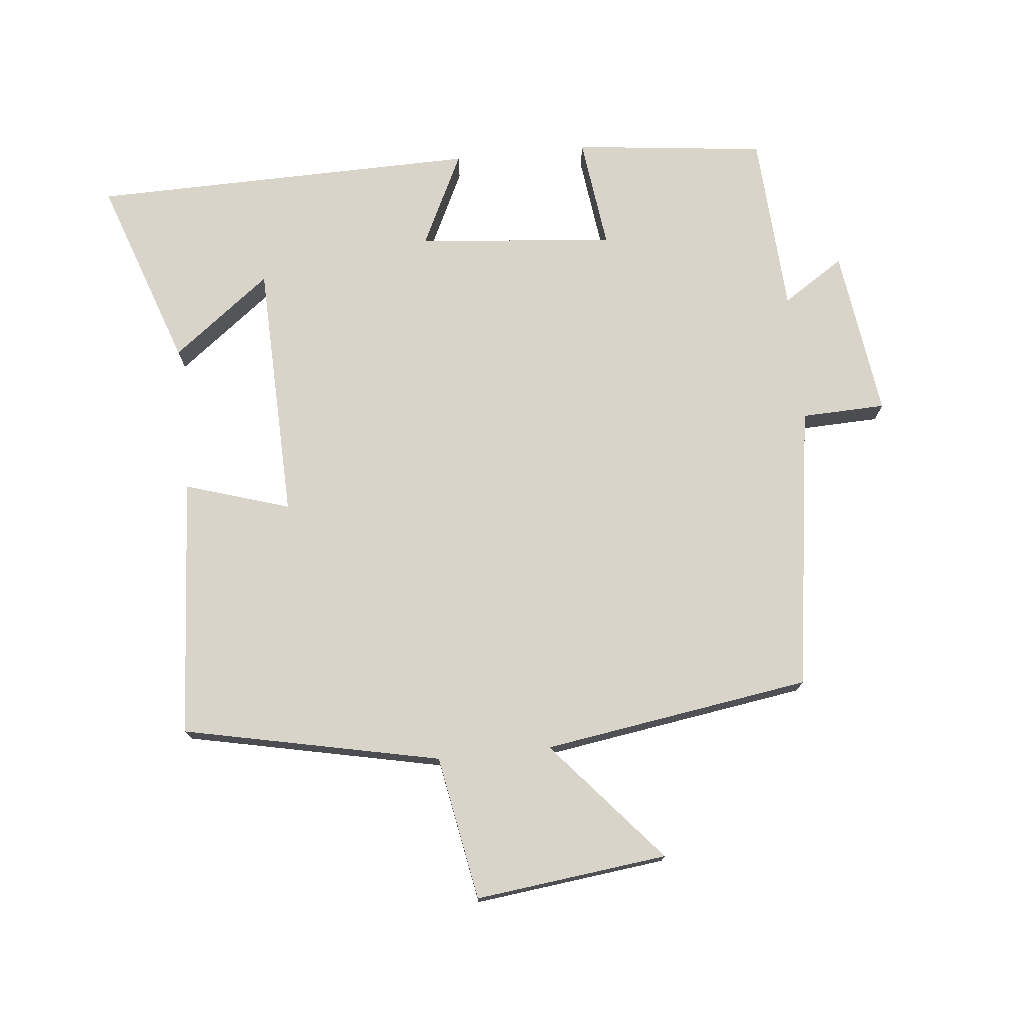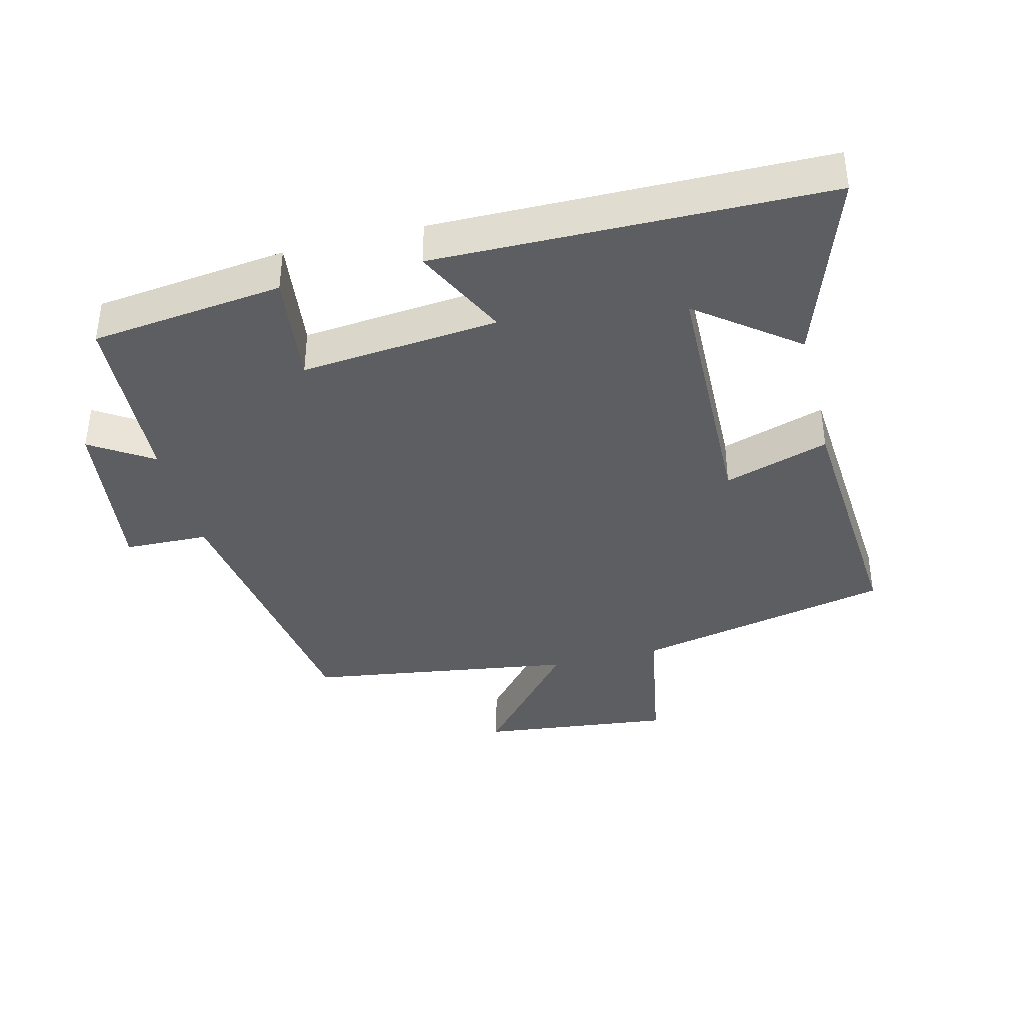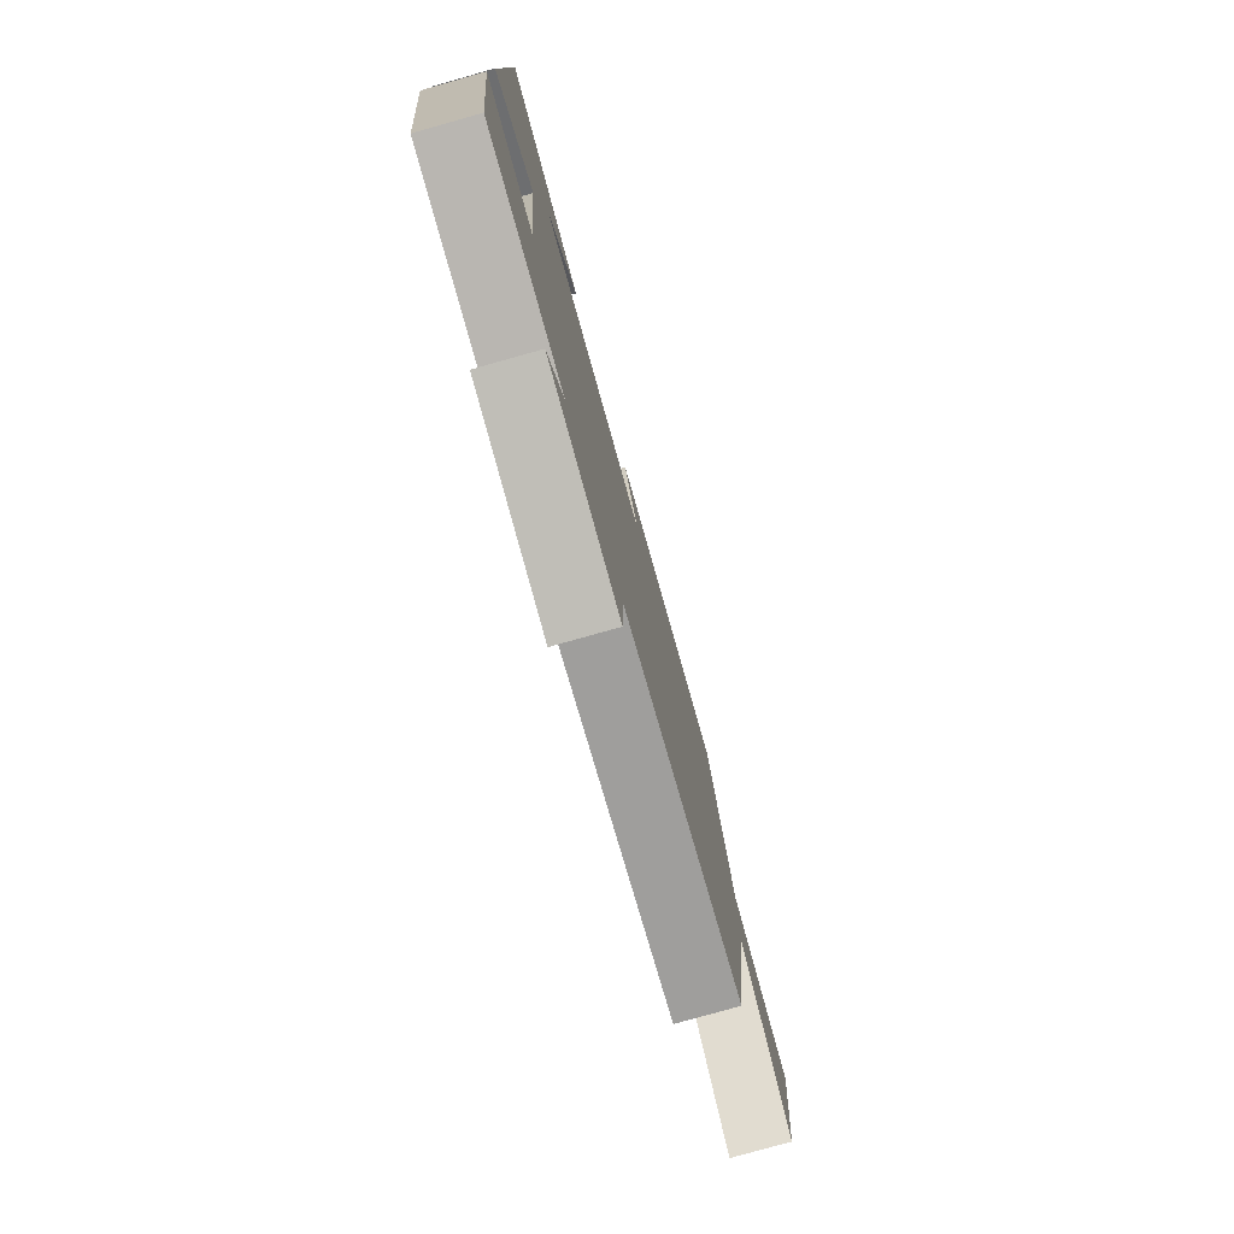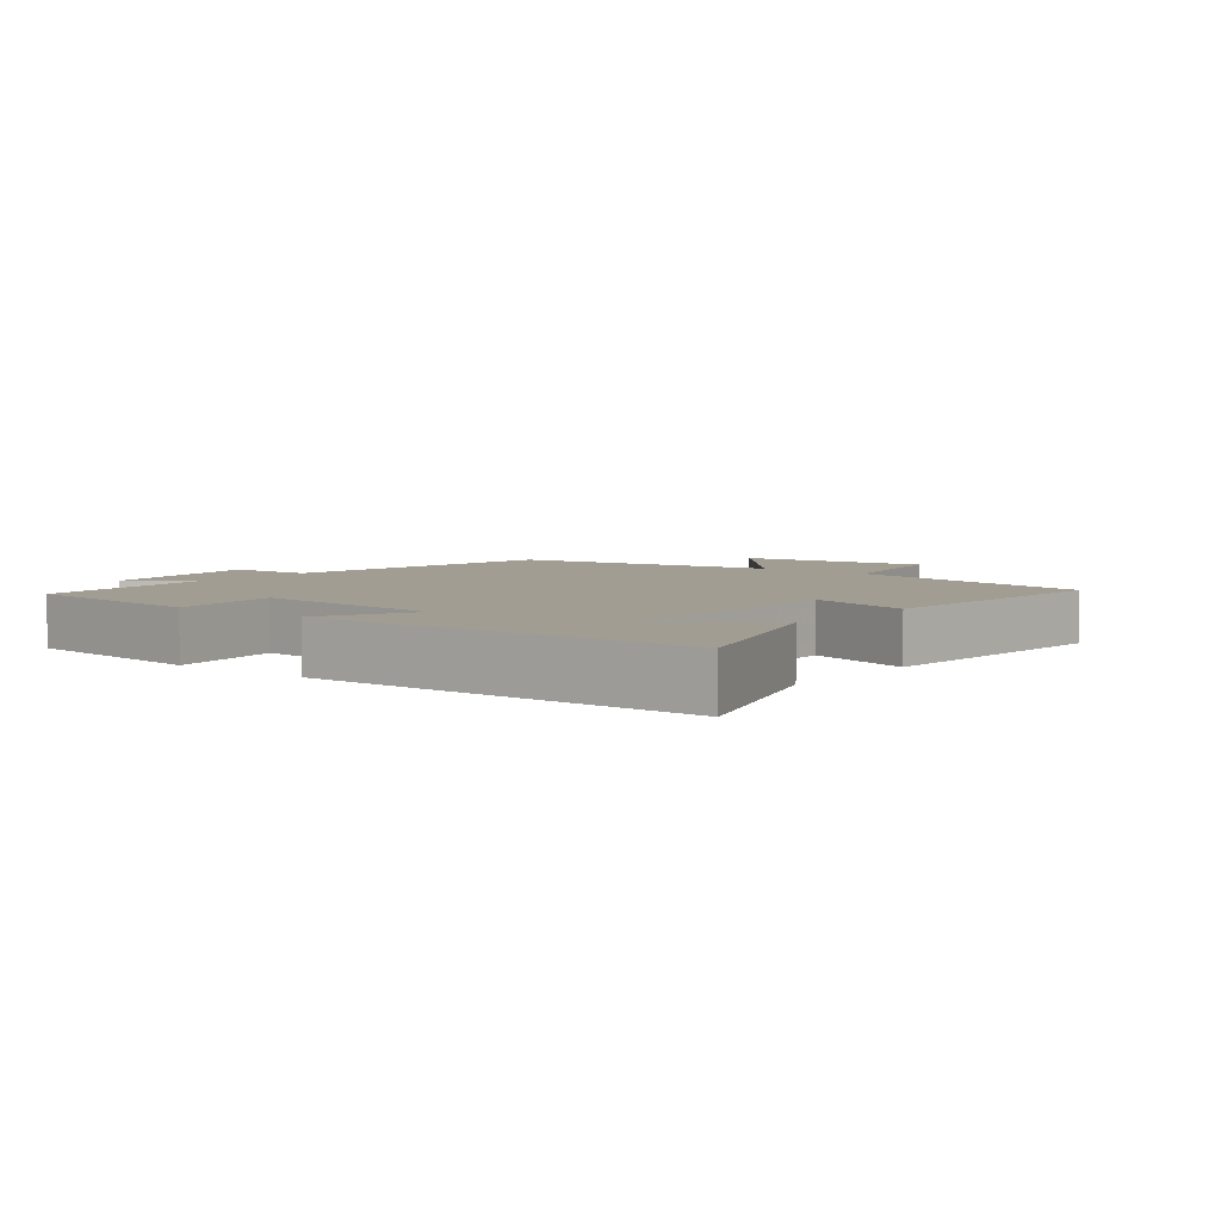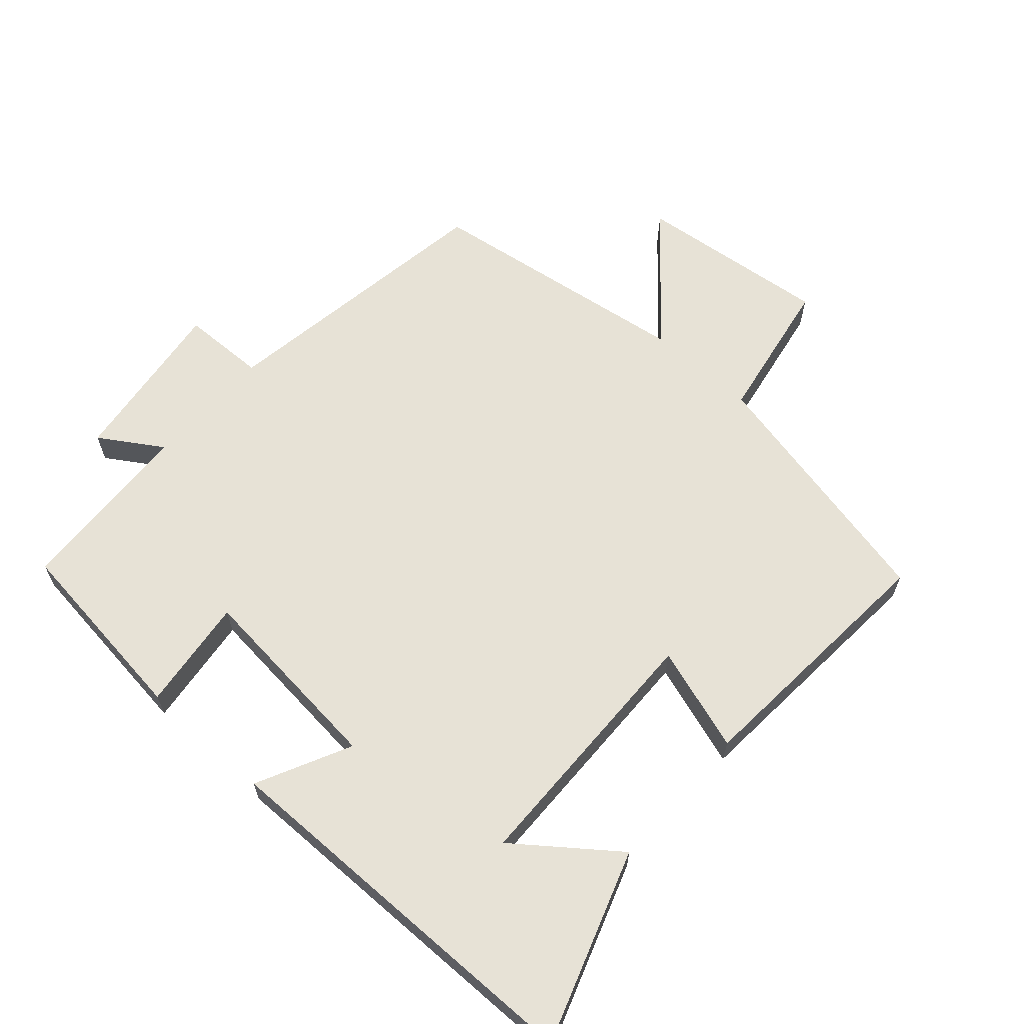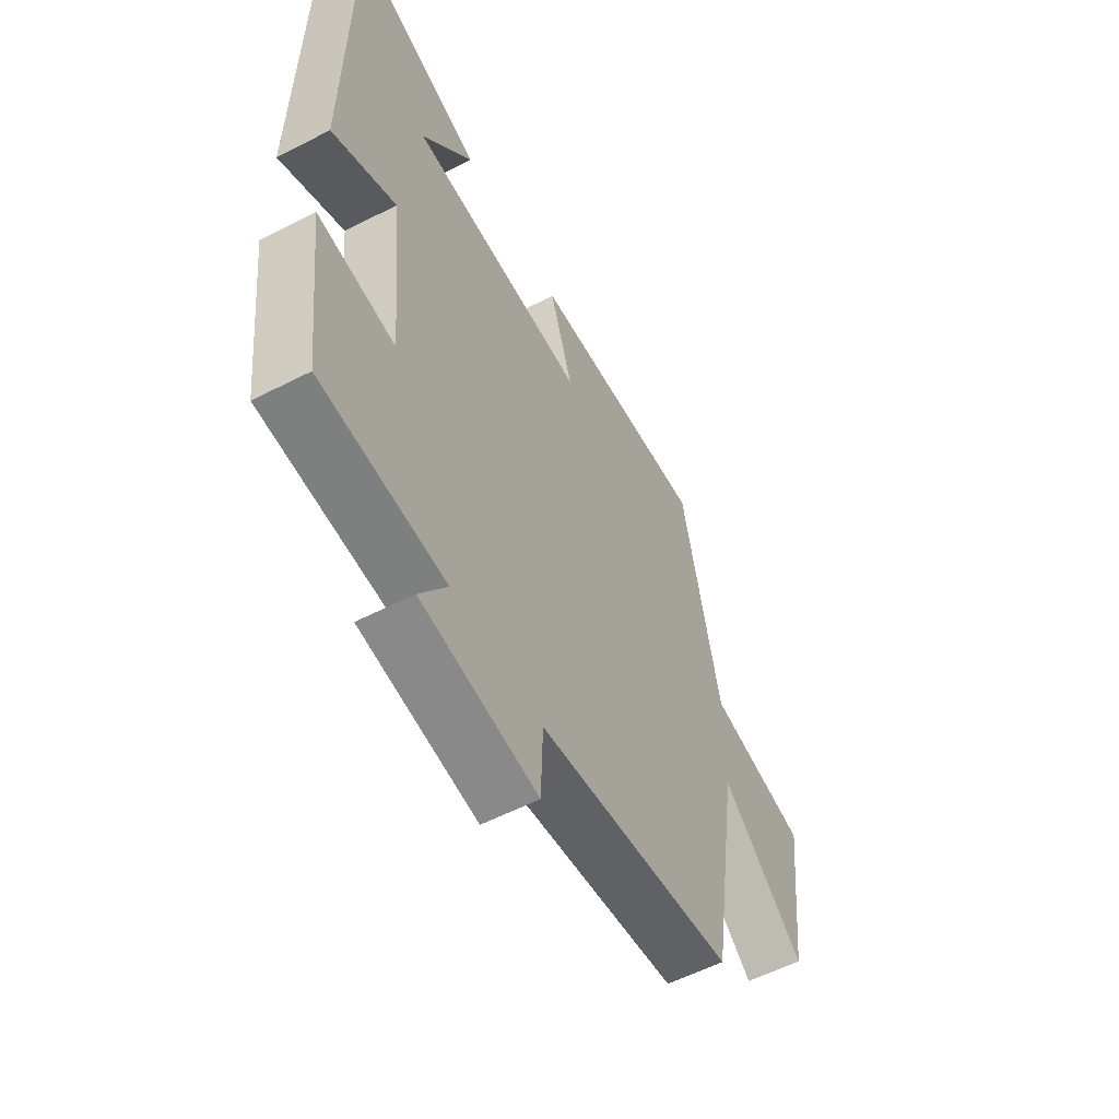
<metadata>
{"format":"obj","ext":"obj","renderer":"f3d","projection":"perspective","resolution":1024,"background":"white","views":[{"elev":74.8,"azim":84.1,"up":"+Y"},{"elev":-38.6,"azim":-75.8,"up":"+Y"},{"elev":-78.9,"azim":-74.3,"up":"+Z"},{"elev":4.9,"azim":-51.7,"up":"+Y"},{"elev":63.6,"azim":-48.1,"up":"+Y"},{"elev":-57.0,"azim":-61.9,"up":"+Z"}]}
</metadata>
<code>
v 0.439 0.07 -0.436
v 0.007 0.07 -0.5
v 0.003 0.07 -0.627
v -0.253 0.07 -0.593
v -0.193 0.07 -0.5
v -0.466 0.07 -0.485
v -0.5 0.07 -0.195
v -0.33 0.07 -0.216
v -0.358 0.07 0.082
v -0.5 0.07 0.013
v -0.492 0.07 0.599
v -0.205 0.07 0.5
v -0.319 0.07 0.352
v 0.073 0.07 0.342
v 0.023 0.07 0.5
v 0.417 0.07 0.528
v 0.5 0.07 0.14
v 0.718 0.07 0.101
v 0.684 0.07 -0.189
v 0.5 0.07 -0.032
v 0.439 0 -0.436
v 0.007 0 -0.5
v 0.003 0 -0.627
v -0.253 0 -0.593
v -0.193 0 -0.5
v -0.466 0 -0.485
v -0.5 0 -0.195
v -0.33 0 -0.216
v -0.358 0 0.082
v -0.5 0 0.013
v -0.492 0 0.599
v -0.205 0 0.5
v -0.319 0 0.352
v 0.073 0 0.342
v 0.023 0 0.5
v 0.417 0 0.528
v 0.5 0 0.14
v 0.718 0 0.101
v 0.684 0 -0.189
v 0.5 0 -0.032
f 17 18 19 20
f 17 20 1 2
f 14 15 16 17
f 13 14 17 2
f 11 12 13
f 9 10 11 13
f 8 9 13 2
f 5 6 7 8
f 5 8 2 3
f 3 4 5
f 40 39 38 37
f 22 21 40 37
f 37 36 35 34
f 22 37 34 33
f 33 32 31
f 33 31 30 29
f 22 33 29 28
f 28 27 26 25
f 23 22 28 25
f 25 24 23
f 1 21 22 2
f 2 22 23 3
f 3 23 24 4
f 4 24 25 5
f 5 25 26 6
f 6 26 27 7
f 7 27 28 8
f 8 28 29 9
f 9 29 30 10
f 10 30 31 11
f 11 31 32 12
f 12 32 33 13
f 13 33 34 14
f 14 34 35 15
f 15 35 36 16
f 16 36 37 17
f 17 37 38 18
f 18 38 39 19
f 19 39 40 20
f 20 40 21 1

</code>
